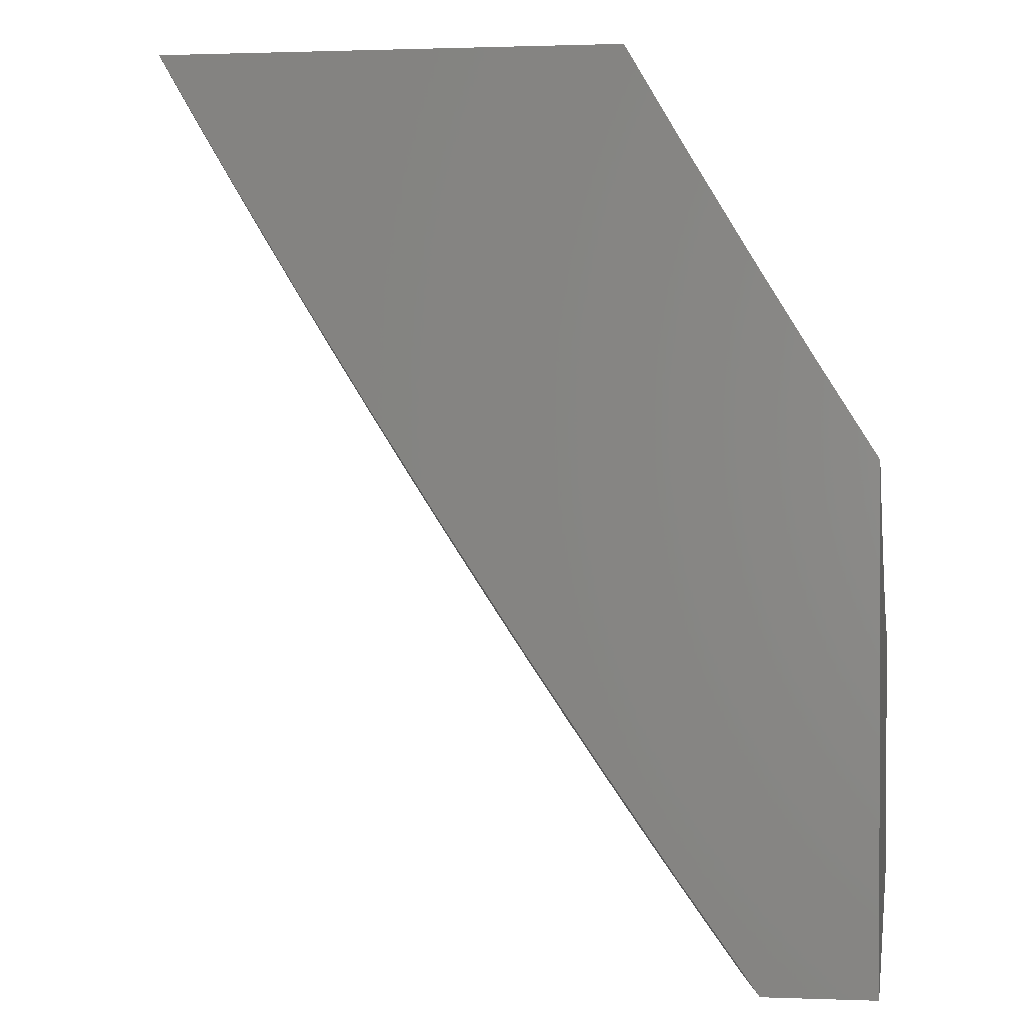
<metadata>
{"format":"stl","ext":"stl","renderer":"f3d","projection":"perspective","resolution":1024,"background":"white","views":[{"elev":0.9,"azim":-81.4,"up":"+Z"}]}
</metadata>
<code>
# stl→obj: 417 verts, 830 faces
v -1.939 9 -6.457
v -1.872 9.032 -6.428
v -2 9 -6.437
v -1.877 9.058 -6.386
v -2 9.069 -6.329
v -1.883 9.084 -6.343
v -1.888 9.109 -6.301
v -1.757 9.134 -6.301
v -1.762 9.16 -6.258
v -1.632 9.183 -6.258
v -1.636 9.208 -6.215
v -1.506 9.229 -6.215
v -1.51 9.255 -6.172
v -1.379 9.274 -6.172
v -1.383 9.299 -6.129
v -1.252 9.317 -6.129
v -1.256 9.342 -6.086
v -1.125 9.358 -6.086
v -1.128 9.382 -6.043
v -1 9.371 -6.087
v -1 9.421 -6
v -1.877 9 -6.476
v -1.866 9.006 -6.47
v -1.743 9.057 -6.428
v -1.738 9.031 -6.47
v -1.614 9.08 -6.428
v -1.609 9.053 -6.47
v -1.485 9.101 -6.428
v -1.48 9.074 -6.47
v -1.356 9.12 -6.428
v -1.352 9.093 -6.47
v -1.228 9.137 -6.428
v -1.225 9.111 -6.47
v -1.1 9.153 -6.428
v -1.097 9.126 -6.47
v -1 9.163 -6.429
v -1 9.11 -6.513
v -1.094 9.099 -6.513
v -1.091 9.073 -6.555
v -1.217 9.057 -6.555
v -1.214 9.03 -6.597
v -1.34 9.013 -6.597
v -1.317 9 -6.622
v -1.379 9 -6.608
v -1.344 9.04 -6.555
v -1.442 9 -6.594
v -1.472 9.021 -6.555
v -1.505 9 -6.579
v -1.567 9 -6.563
v -1.476 9.048 -6.513
v -1.604 9.027 -6.513
v -1.816 9 -6.495
v -1.754 9 -6.513
v -1.732 9.004 -6.513
v -1.692 9 -6.53
v -1.63 9 -6.547
v -1.253 9 -6.635
v -1.21 9.003 -6.638
v -1.087 9.046 -6.597
v -1.084 9.018 -6.638
v -1 9.055 -6.597
v -1 9 -6.68
v -1.064 9 -6.67
v -1.127 9 -6.659
v -1.19 9 -6.647
v -1.103 9.179 -6.386
v -1 9.216 -6.344
v -1.107 9.205 -6.343
v -1.11 9.231 -6.301
v -1.235 9.189 -6.343
v -1.239 9.215 -6.301
v -1.364 9.172 -6.343
v -1.368 9.198 -6.301
v -1.493 9.153 -6.343
v -1.497 9.178 -6.301
v -1.623 9.132 -6.343
v -1.627 9.157 -6.301
v -1.753 9.109 -6.343
v -1 9.269 -6.258
v -1.113 9.257 -6.258
v -1.242 9.241 -6.258
v -1.372 9.223 -6.258
v -1.502 9.204 -6.258
v -1.116 9.282 -6.215
v -1 9.32 -6.173
v -1.119 9.308 -6.172
v -1.122 9.333 -6.129
v -1.249 9.292 -6.172
v -1.126 9.408 -6
v -1.251 9.392 -6
v -1.259 9.366 -6.043
v -1.377 9.376 -6
v -1.39 9.349 -6.043
v -1.502 9.357 -6
v -1.522 9.329 -6.043
v -1.627 9.337 -6
v -1.654 9.308 -6.043
v -1.752 9.316 -6
v -1.786 9.284 -6.043
v -1.876 9.292 -6
v -1.919 9.259 -6.043
v -2 9.268 -6
v -2 9.203 -6.11
v -2 9.136 -6.22
v -1.903 9.185 -6.172
v -1.909 9.21 -6.129
v -1.914 9.234 -6.086
v -1.782 9.26 -6.086
v -1.893 9.135 -6.258
v -1.898 9.16 -6.215
v -1.772 9.21 -6.172
v -1.777 9.235 -6.129
v -1.645 9.258 -6.129
v -1.65 9.283 -6.086
v -1.518 9.304 -6.086
v -1.748 9.083 -6.386
v -1.618 9.106 -6.386
v -1.489 9.127 -6.386
v -1.36 9.146 -6.386
v -1.232 9.163 -6.386
v -1.767 9.185 -6.215
v -1.641 9.233 -6.172
v -1.514 9.28 -6.129
v -1.348 9.067 -6.513
v -1.221 9.084 -6.513
v -1.375 9.249 -6.215
v -1.246 9.266 -6.215
v -1.387 9.324 -6.086
v -1.126 9.272 -7
v -1.071 9.3 -6.97
v -1 9.287 -7
v -1.073 9.321 -6.939
v -1 9.372 -6.879
v -1.075 9.342 -6.909
v -1.078 9.363 -6.878
v -1.211 9.347 -6.878
v -1.214 9.368 -6.848
v -1.348 9.35 -6.848
v -1.351 9.37 -6.817
v -1.486 9.35 -6.817
v -1.489 9.37 -6.786
v -1.556 9.359 -6.786
v -1.56 9.38 -6.755
v -1.628 9.368 -6.755
v -1.631 9.389 -6.724
v -1.699 9.376 -6.724
v -1.703 9.397 -6.694
v -1.771 9.384 -6.694
v -1.775 9.404 -6.663
v -1.843 9.391 -6.663
v -1.847 9.411 -6.632
v -1.916 9.397 -6.632
v -1.92 9.417 -6.6
v -1.989 9.402 -6.6
v -1.993 9.422 -6.569
v -2 9.379 -6.633
v -1.997 9.442 -6.538
v -2 9.46 -6.508
v -1.928 9.456 -6.538
v -1.932 9.475 -6.507
v -1.859 9.47 -6.538
v -1.863 9.489 -6.507
v -1.79 9.483 -6.538
v -1.794 9.503 -6.507
v -1.721 9.496 -6.538
v -1.724 9.515 -6.507
v -1.652 9.508 -6.538
v -1.655 9.528 -6.507
v -1.583 9.52 -6.538
v -1.586 9.539 -6.507
v -1.514 9.531 -6.538
v -1.517 9.551 -6.507
v -1.377 9.552 -6.538
v -1.38 9.571 -6.507
v -1.24 9.571 -6.538
v -1.243 9.59 -6.507
v -1.104 9.587 -6.538
v -1.106 9.607 -6.507
v -1 9.618 -6.508
v -1.108 9.627 -6.476
v -1.11 9.646 -6.444
v -1.248 9.629 -6.444
v -1.253 9.668 -6.381
v -1.391 9.649 -6.381
v -1.397 9.687 -6.318
v -1.536 9.666 -6.318
v -1.542 9.704 -6.255
v -1.612 9.693 -6.255
v -1.618 9.73 -6.192
v -1.688 9.718 -6.192
v -1.695 9.755 -6.128
v -1.766 9.742 -6.128
v -1.772 9.779 -6.064
v -1.843 9.765 -6.064
v -1.876 9.796 -6
v -1.914 9.752 -6.064
v -2 9.772 -6
v -1.985 9.738 -6.064
v -2 9.696 -6.129
v -1.978 9.701 -6.128
v -1.971 9.665 -6.192
v -1.9 9.679 -6.192
v -1.893 9.642 -6.255
v -1.822 9.655 -6.255
v -1.815 9.618 -6.318
v -1.745 9.631 -6.318
v -1.738 9.593 -6.381
v -1.669 9.605 -6.381
v -1.662 9.567 -6.444
v -1.593 9.578 -6.444
v -1.59 9.559 -6.476
v -1.521 9.57 -6.476
v -1.203 9.284 -6.97
v -1.252 9.256 -7
v -1.336 9.266 -6.97
v -1.377 9.238 -7
v -1.469 9.246 -6.97
v -1.502 9.219 -7
v -1.536 9.235 -6.97
v -1.627 9.198 -7
v -1.603 9.224 -6.97
v -1.669 9.212 -6.97
v -1.673 9.233 -6.939
v -1.74 9.22 -6.939
v -1.744 9.241 -6.909
v -1.812 9.228 -6.909
v -1.816 9.249 -6.878
v -1.883 9.235 -6.878
v -1.887 9.256 -6.848
v -1.955 9.242 -6.848
v -1.959 9.262 -6.817
v -2 9.21 -6.879
v -2 9.295 -6.756
v -1.752 9.175 -7
v -1.736 9.199 -6.97
v -1.807 9.207 -6.939
v -1.879 9.215 -6.909
v -1.951 9.221 -6.878
v -1.803 9.186 -6.97
v -1.876 9.15 -7
v -1.87 9.173 -6.97
v -1.937 9.159 -6.97
v -1.942 9.18 -6.939
v -2 9.124 -7
v -1.976 9.343 -6.694
v -1.972 9.323 -6.724
v -1.968 9.303 -6.755
v -1.9 9.317 -6.755
v -1.896 9.297 -6.786
v -1.828 9.31 -6.786
v -1.824 9.29 -6.817
v -1.756 9.303 -6.817
v -1.752 9.282 -6.848
v -1.684 9.295 -6.848
v -1.681 9.274 -6.878
v -1.613 9.286 -6.878
v -1.61 9.265 -6.909
v -1.543 9.277 -6.909
v -1.539 9.256 -6.939
v -1.472 9.267 -6.939
v -2 9.541 -6.383
v -1.94 9.514 -6.444
v -1.936 9.495 -6.476
v -2 9.619 -6.256
v -1.955 9.59 -6.318
v -1.948 9.552 -6.381
v -1.87 9.528 -6.444
v -1.867 9.509 -6.476
v -1.797 9.522 -6.476
v -1.963 9.628 -6.255
v -1.885 9.604 -6.318
v -1.878 9.566 -6.381
v -1.808 9.58 -6.381
v -1.801 9.541 -6.444
v -1.731 9.554 -6.444
v -1.728 9.535 -6.476
v -1.659 9.547 -6.476
v -1.752 9.819 -6
v -1.701 9.791 -6.064
v -1.624 9.767 -6.128
v -1.548 9.741 -6.192
v -1.402 9.725 -6.255
v -1.258 9.706 -6.318
v -1.115 9.685 -6.381
v -1 9.697 -6.382
v -1.627 9.841 -6
v -1.63 9.803 -6.064
v -1.554 9.778 -6.128
v -1.407 9.763 -6.192
v -1.263 9.744 -6.255
v -1.119 9.723 -6.318
v -1.559 9.815 -6.064
v -1.502 9.861 -6
v -1.418 9.836 -6.064
v -1.377 9.879 -6
v -1.277 9.855 -6.064
v -1.251 9.896 -6
v -1.136 9.873 -6.064
v -1.126 9.911 -6
v -1 9.924 -6
v -1 9.85 -6.128
v -1.132 9.836 -6.128
v -1.272 9.819 -6.128
v -1.413 9.8 -6.128
v -1.128 9.799 -6.192
v -1 9.774 -6.256
v -1.124 9.761 -6.255
v -1.101 9.567 -6.569
v -1 9.537 -6.633
v -1.099 9.547 -6.6
v -1.097 9.527 -6.632
v -1.235 9.531 -6.6
v -1.232 9.511 -6.632
v -1.371 9.512 -6.6
v -1.368 9.492 -6.632
v -1.508 9.491 -6.6
v -1.505 9.471 -6.632
v -1.577 9.48 -6.6
v -1.573 9.46 -6.632
v -1.645 9.469 -6.6
v -1.642 9.449 -6.632
v -1.714 9.456 -6.6
v -1.71 9.437 -6.632
v -1.782 9.444 -6.6
v -1.779 9.424 -6.632
v -1.851 9.43 -6.6
v -1 9.455 -6.756
v -1.092 9.487 -6.694
v -1.094 9.507 -6.663
v -1.083 9.405 -6.817
v -1.085 9.426 -6.786
v -1.087 9.446 -6.755
v -1.222 9.43 -6.755
v -1.225 9.45 -6.724
v -1.36 9.432 -6.724
v -1.363 9.452 -6.694
v -1.499 9.431 -6.694
v -1.502 9.451 -6.663
v -1.57 9.44 -6.663
v -1.206 9.305 -6.939
v -1.339 9.287 -6.939
v -1.208 9.326 -6.909
v -1.342 9.308 -6.909
v -1.476 9.288 -6.909
v -1.08 9.384 -6.848
v -1.217 9.389 -6.817
v -1.219 9.409 -6.786
v -1.354 9.391 -6.786
v -1.09 9.467 -6.724
v -1.227 9.47 -6.694
v -1.23 9.491 -6.663
v -1.366 9.472 -6.663
v -1.238 9.551 -6.569
v -1.374 9.532 -6.569
v -1.511 9.511 -6.569
v -1.58 9.5 -6.569
v -1.649 9.488 -6.569
v -1.717 9.476 -6.569
v -1.786 9.463 -6.569
v -1.855 9.45 -6.569
v -1.924 9.436 -6.569
v -1.245 9.61 -6.476
v -1.383 9.591 -6.476
v -1.267 9.782 -6.192
v -1.345 9.329 -6.878
v -1.482 9.329 -6.848
v -1.553 9.339 -6.817
v -1.624 9.348 -6.786
v -1.696 9.356 -6.755
v -1.767 9.364 -6.724
v -1.84 9.371 -6.694
v -1.912 9.377 -6.663
v -1.985 9.383 -6.632
v -1.357 9.411 -6.755
v -1.495 9.411 -6.724
v -1.567 9.42 -6.694
v -1.638 9.429 -6.663
v -1.386 9.61 -6.444
v -1.53 9.628 -6.381
v -1.606 9.655 -6.318
v -1.682 9.681 -6.255
v -1.759 9.705 -6.192
v -1.836 9.729 -6.128
v -1.479 9.309 -6.878
v -1.546 9.298 -6.878
v -1.492 9.391 -6.755
v -1.524 9.59 -6.444
v -1.55 9.318 -6.848
v -1.621 9.327 -6.817
v -1.692 9.336 -6.786
v -1.764 9.344 -6.755
v -1.836 9.351 -6.724
v -1.908 9.357 -6.694
v -1.981 9.363 -6.663
v -1.563 9.4 -6.724
v -1.635 9.409 -6.694
v -1.707 9.417 -6.663
v -1.599 9.617 -6.381
v -1.675 9.643 -6.318
v -1.752 9.668 -6.255
v -1.829 9.692 -6.192
v -1.907 9.715 -6.128
v -1.606 9.245 -6.939
v -1.677 9.253 -6.909
v -1.748 9.262 -6.878
v -1.82 9.269 -6.848
v -1.891 9.276 -6.817
v -1.964 9.283 -6.786
v -1.617 9.307 -6.848
v -1.688 9.315 -6.817
v -1.76 9.323 -6.786
v -1.832 9.331 -6.755
v -1.904 9.337 -6.724
v -1.875 9.194 -6.939
v -1.946 9.201 -6.909
v -1 9 -7
v -2 9 -7
f 1 2 3
f 3 2 4
f 3 4 5
f 5 4 6
f 5 6 7
f 7 6 8
f 7 8 9
f 9 8 10
f 9 10 11
f 11 10 12
f 11 12 13
f 13 12 14
f 13 14 15
f 15 14 16
f 15 16 17
f 17 16 18
f 17 18 19
f 19 18 20
f 19 20 21
f 1 22 2
f 2 22 23
f 2 23 24
f 24 23 25
f 24 25 26
f 26 25 27
f 26 27 28
f 28 27 29
f 28 29 30
f 30 29 31
f 30 31 32
f 32 31 33
f 32 33 34
f 34 33 35
f 34 35 36
f 36 35 37
f 37 35 38
f 37 38 39
f 39 38 40
f 39 40 41
f 41 40 42
f 41 42 43
f 43 42 44
f 44 42 45
f 44 45 46
f 46 45 47
f 46 47 48
f 48 47 49
f 49 47 50
f 49 50 51
f 51 50 29
f 51 29 27
f 22 52 23
f 23 52 25
f 52 53 25
f 25 53 54
f 25 54 27
f 27 54 51
f 53 55 54
f 54 55 51
f 55 56 51
f 51 56 49
f 43 57 41
f 41 57 58
f 41 58 59
f 59 58 60
f 59 60 61
f 61 60 62
f 62 60 63
f 63 60 64
f 64 60 65
f 65 60 58
f 65 58 57
f 59 61 39
f 39 61 37
f 34 36 66
f 66 36 67
f 66 67 68
f 68 67 69
f 68 69 70
f 70 69 71
f 70 71 72
f 72 71 73
f 72 73 74
f 74 73 75
f 74 75 76
f 76 75 77
f 76 77 78
f 78 77 8
f 78 8 6
f 67 79 69
f 69 79 80
f 69 80 71
f 71 80 81
f 71 81 73
f 73 81 82
f 73 82 75
f 75 82 83
f 75 83 77
f 77 83 10
f 77 10 8
f 80 79 84
f 84 79 85
f 84 85 86
f 86 85 87
f 86 87 88
f 88 87 16
f 88 16 14
f 85 20 87
f 87 20 18
f 87 18 16
f 21 89 19
f 19 89 90
f 19 90 91
f 91 90 92
f 91 92 93
f 93 92 94
f 93 94 95
f 95 94 96
f 95 96 97
f 97 96 98
f 97 98 99
f 99 98 100
f 99 100 101
f 101 100 102
f 101 102 103
f 104 105 103
f 103 105 106
f 103 106 107
f 107 106 108
f 107 108 99
f 99 108 97
f 5 109 104
f 104 109 110
f 104 110 105
f 105 110 111
f 105 111 112
f 112 111 113
f 112 113 114
f 114 113 115
f 114 115 95
f 95 115 93
f 78 6 4
f 4 2 116
f 116 2 24
f 116 24 117
f 117 24 26
f 117 26 118
f 118 26 28
f 118 28 119
f 119 28 30
f 119 30 120
f 120 30 32
f 120 32 66
f 66 32 34
f 109 5 7
f 7 9 109
f 109 9 121
f 109 121 110
f 110 121 111
f 101 103 107
f 108 106 112
f 112 106 105
f 99 101 107
f 76 78 116
f 116 78 4
f 76 116 117
f 9 11 121
f 121 11 122
f 121 122 111
f 111 122 113
f 97 108 114
f 114 108 112
f 74 76 117
f 74 117 118
f 12 10 83
f 11 13 122
f 122 13 123
f 122 123 113
f 113 123 115
f 95 97 114
f 31 29 50
f 50 47 124
f 124 47 45
f 124 45 125
f 125 45 40
f 125 40 38
f 72 74 118
f 72 118 119
f 12 83 126
f 126 83 82
f 126 82 127
f 127 82 81
f 127 81 84
f 84 81 80
f 13 15 123
f 123 15 128
f 123 128 115
f 115 128 93
f 40 45 42
f 33 31 124
f 124 31 50
f 33 124 125
f 70 72 119
f 70 119 120
f 88 14 126
f 126 14 12
f 88 126 127
f 91 93 128
f 91 128 17
f 17 128 15
f 39 41 59
f 35 33 125
f 35 125 38
f 68 70 120
f 68 120 66
f 86 88 127
f 86 127 84
f 19 91 17
f 129 130 131
f 131 130 132
f 131 132 133
f 133 132 134
f 133 134 135
f 135 134 136
f 135 136 137
f 137 136 138
f 137 138 139
f 139 138 140
f 139 140 141
f 141 140 142
f 141 142 143
f 143 142 144
f 143 144 145
f 145 144 146
f 145 146 147
f 147 146 148
f 147 148 149
f 149 148 150
f 149 150 151
f 151 150 152
f 151 152 153
f 153 152 154
f 153 154 155
f 155 154 156
f 155 156 157
f 157 156 158
f 157 158 159
f 159 158 160
f 159 160 161
f 161 160 162
f 161 162 163
f 163 162 164
f 163 164 165
f 165 164 166
f 165 166 167
f 167 166 168
f 167 168 169
f 169 168 170
f 169 170 171
f 171 170 172
f 171 172 173
f 173 172 174
f 173 174 175
f 175 174 176
f 175 176 177
f 177 176 178
f 177 178 179
f 179 178 180
f 179 180 181
f 181 180 182
f 181 182 183
f 183 182 184
f 183 184 185
f 185 184 186
f 185 186 187
f 187 186 188
f 187 188 189
f 189 188 190
f 189 190 191
f 191 190 192
f 191 192 193
f 193 192 194
f 193 194 195
f 195 194 196
f 195 196 197
f 197 196 198
f 197 198 199
f 199 198 200
f 199 200 201
f 201 200 202
f 201 202 203
f 203 202 204
f 203 204 205
f 205 204 206
f 205 206 207
f 207 206 208
f 207 208 209
f 209 208 210
f 209 210 211
f 211 210 212
f 211 212 172
f 172 212 174
f 130 129 213
f 213 129 214
f 213 214 215
f 215 214 216
f 215 216 217
f 217 216 218
f 217 218 219
f 219 218 220
f 219 220 221
f 221 220 222
f 221 222 223
f 223 222 224
f 223 224 225
f 225 224 226
f 225 226 227
f 227 226 228
f 227 228 229
f 229 228 230
f 229 230 231
f 231 230 232
f 231 232 233
f 220 234 222
f 222 234 235
f 222 235 224
f 224 235 236
f 224 236 226
f 226 236 237
f 226 237 228
f 228 237 238
f 228 238 230
f 230 238 232
f 235 234 239
f 239 234 240
f 239 240 241
f 241 240 242
f 241 242 243
f 243 242 244
f 243 244 232
f 240 244 242
f 156 245 233
f 233 245 246
f 233 246 247
f 247 246 248
f 247 248 249
f 249 248 250
f 249 250 251
f 251 250 252
f 251 252 253
f 253 252 254
f 253 254 255
f 255 254 256
f 255 256 257
f 257 256 258
f 257 258 259
f 259 258 260
f 259 260 217
f 217 260 215
f 261 262 158
f 158 262 263
f 158 263 160
f 160 263 162
f 264 265 261
f 261 265 266
f 261 266 262
f 262 266 267
f 262 267 268
f 268 267 269
f 268 269 164
f 164 269 166
f 199 201 264
f 264 201 270
f 264 270 265
f 265 270 271
f 265 271 272
f 272 271 273
f 272 273 274
f 274 273 275
f 274 275 276
f 276 275 277
f 276 277 168
f 168 277 170
f 195 278 193
f 193 278 279
f 193 279 191
f 191 279 280
f 191 280 189
f 189 280 281
f 189 281 187
f 187 281 282
f 187 282 185
f 185 282 283
f 185 283 183
f 183 283 284
f 183 284 181
f 181 284 285
f 181 285 179
f 278 286 279
f 279 286 287
f 279 287 280
f 280 287 288
f 280 288 281
f 281 288 289
f 281 289 282
f 282 289 290
f 282 290 283
f 283 290 291
f 283 291 284
f 284 291 285
f 287 286 292
f 292 286 293
f 292 293 294
f 294 293 295
f 294 295 296
f 296 295 297
f 296 297 298
f 298 297 299
f 298 299 300
f 300 301 298
f 298 301 302
f 298 302 296
f 296 302 303
f 296 303 294
f 294 303 304
f 294 304 292
f 292 304 288
f 292 288 287
f 302 301 305
f 305 301 306
f 305 306 307
f 307 306 291
f 307 291 290
f 306 285 291
f 177 179 308
f 308 179 309
f 308 309 310
f 310 309 311
f 310 311 312
f 312 311 313
f 312 313 314
f 314 313 315
f 314 315 316
f 316 315 317
f 316 317 318
f 318 317 319
f 318 319 320
f 320 319 321
f 320 321 322
f 322 321 323
f 322 323 324
f 324 323 325
f 324 325 326
f 326 325 151
f 326 151 153
f 327 328 309
f 309 328 329
f 309 329 311
f 311 329 313
f 133 330 327
f 327 330 331
f 327 331 332
f 332 331 333
f 332 333 334
f 334 333 335
f 334 335 336
f 336 335 337
f 336 337 338
f 338 337 339
f 338 339 319
f 319 339 321
f 132 130 340
f 340 130 213
f 340 213 341
f 341 213 215
f 341 215 260
f 134 132 342
f 342 132 340
f 342 340 343
f 343 340 341
f 343 341 344
f 344 341 260
f 344 260 258
f 330 133 345
f 345 133 135
f 345 135 137
f 330 345 346
f 346 345 137
f 346 137 139
f 331 330 347
f 347 330 346
f 347 346 348
f 348 346 139
f 348 139 141
f 328 327 349
f 349 327 332
f 349 332 334
f 328 349 350
f 350 349 334
f 350 334 336
f 329 328 351
f 351 328 350
f 351 350 352
f 352 350 336
f 352 336 338
f 175 177 308
f 308 310 353
f 353 310 312
f 353 312 354
f 354 312 314
f 354 314 355
f 355 314 316
f 355 316 356
f 356 316 318
f 356 318 357
f 357 318 320
f 357 320 358
f 358 320 322
f 358 322 359
f 359 322 324
f 359 324 360
f 360 324 326
f 360 326 361
f 361 326 153
f 361 153 155
f 180 178 362
f 362 178 176
f 362 176 363
f 363 176 174
f 363 174 212
f 303 302 305
f 305 307 364
f 364 307 290
f 364 290 289
f 134 342 136
f 136 342 365
f 136 365 138
f 138 365 366
f 138 366 140
f 140 366 367
f 140 367 142
f 142 367 368
f 142 368 144
f 144 368 369
f 144 369 146
f 146 369 370
f 146 370 148
f 148 370 371
f 148 371 150
f 150 371 372
f 150 372 152
f 152 372 373
f 152 373 154
f 154 373 156
f 365 342 343
f 331 347 333
f 333 347 374
f 333 374 335
f 335 374 375
f 335 375 337
f 337 375 376
f 337 376 339
f 339 376 377
f 339 377 321
f 321 377 323
f 374 347 348
f 315 313 351
f 351 313 329
f 315 351 352
f 173 175 353
f 353 175 308
f 173 353 354
f 180 362 182
f 182 362 378
f 182 378 184
f 184 378 379
f 184 379 186
f 186 379 380
f 186 380 188
f 188 380 381
f 188 381 190
f 190 381 382
f 190 382 192
f 192 382 383
f 192 383 194
f 194 383 196
f 378 362 363
f 304 303 364
f 364 303 305
f 304 364 289
f 365 343 384
f 384 343 344
f 384 344 385
f 385 344 258
f 385 258 256
f 374 348 386
f 386 348 141
f 386 141 143
f 317 315 352
f 317 352 338
f 171 173 354
f 171 354 355
f 378 363 387
f 387 363 212
f 387 212 210
f 288 304 289
f 365 384 366
f 366 384 388
f 366 388 367
f 367 388 389
f 367 389 368
f 368 389 390
f 368 390 369
f 369 390 391
f 369 391 370
f 370 391 392
f 370 392 371
f 371 392 393
f 371 393 372
f 372 393 394
f 372 394 373
f 373 394 156
f 388 384 385
f 374 386 375
f 375 386 395
f 375 395 376
f 376 395 396
f 376 396 377
f 377 396 397
f 377 397 323
f 323 397 325
f 395 386 143
f 319 317 338
f 169 171 355
f 169 355 356
f 211 172 170
f 378 387 379
f 379 387 398
f 379 398 380
f 380 398 399
f 380 399 381
f 381 399 400
f 381 400 382
f 382 400 401
f 382 401 383
f 383 401 402
f 383 402 196
f 196 402 198
f 398 387 210
f 217 219 259
f 259 219 403
f 259 403 257
f 257 403 404
f 257 404 255
f 255 404 405
f 255 405 253
f 253 405 406
f 253 406 251
f 251 406 407
f 251 407 249
f 249 407 408
f 249 408 247
f 247 408 233
f 388 385 409
f 409 385 256
f 409 256 254
f 396 395 145
f 145 395 143
f 167 169 356
f 167 356 357
f 209 211 277
f 277 211 170
f 399 398 208
f 208 398 210
f 221 223 403
f 403 223 404
f 405 404 225
f 225 404 223
f 254 410 409
f 409 410 389
f 409 389 388
f 389 410 390
f 390 410 411
f 390 411 391
f 391 411 412
f 391 412 392
f 392 412 413
f 392 413 393
f 393 413 245
f 393 245 394
f 394 245 156
f 411 410 252
f 252 410 254
f 396 145 147
f 396 147 397
f 397 147 149
f 397 149 325
f 325 149 151
f 167 357 165
f 165 357 358
f 165 358 163
f 163 358 359
f 163 359 161
f 161 359 360
f 161 360 159
f 159 360 361
f 159 361 157
f 157 361 155
f 168 166 276
f 276 166 269
f 276 269 274
f 274 269 267
f 274 267 272
f 272 267 266
f 272 266 265
f 209 277 275
f 209 275 207
f 207 275 273
f 207 273 205
f 205 273 271
f 205 271 203
f 203 271 270
f 203 270 201
f 399 208 206
f 399 206 400
f 400 206 204
f 400 204 401
f 401 204 202
f 401 202 402
f 402 202 200
f 402 200 198
f 219 221 403
f 235 239 236
f 236 239 414
f 236 414 237
f 237 414 415
f 237 415 238
f 238 415 232
f 405 225 227
f 405 227 406
f 406 227 229
f 406 229 407
f 407 229 231
f 407 231 408
f 408 231 233
f 411 252 250
f 411 250 412
f 412 250 248
f 412 248 413
f 413 248 246
f 413 246 245
f 164 162 268
f 268 162 263
f 268 263 262
f 241 243 414
f 414 243 415
f 415 243 232
f 239 241 414
f 62 63 416
f 416 63 64
f 416 64 65
f 65 57 416
f 416 57 43
f 416 43 417
f 417 43 44
f 417 44 46
f 46 48 417
f 417 48 49
f 417 49 56
f 56 55 417
f 417 55 53
f 417 53 52
f 52 22 417
f 417 22 1
f 417 1 3
f 20 306 21
f 21 306 301
f 21 301 300
f 306 20 285
f 285 20 85
f 285 85 179
f 179 85 79
f 179 79 67
f 179 67 309
f 309 67 36
f 309 36 327
f 327 36 37
f 327 37 61
f 327 61 133
f 133 61 62
f 133 62 131
f 131 62 416
f 244 240 417
f 417 240 234
f 417 234 416
f 416 234 220
f 416 220 218
f 218 216 416
f 416 216 214
f 416 214 129
f 129 131 416
f 102 100 197
f 197 100 98
f 197 98 195
f 195 98 96
f 195 96 278
f 278 96 94
f 278 94 286
f 286 94 92
f 286 92 293
f 293 92 90
f 293 90 295
f 295 90 89
f 295 89 297
f 297 89 21
f 297 21 299
f 299 21 300
f 5 233 3
f 3 233 232
f 3 232 417
f 417 232 244
f 233 5 156
f 156 5 104
f 156 104 158
f 158 104 103
f 158 103 261
f 261 103 102
f 261 102 264
f 264 102 199
f 199 102 197

</code>
